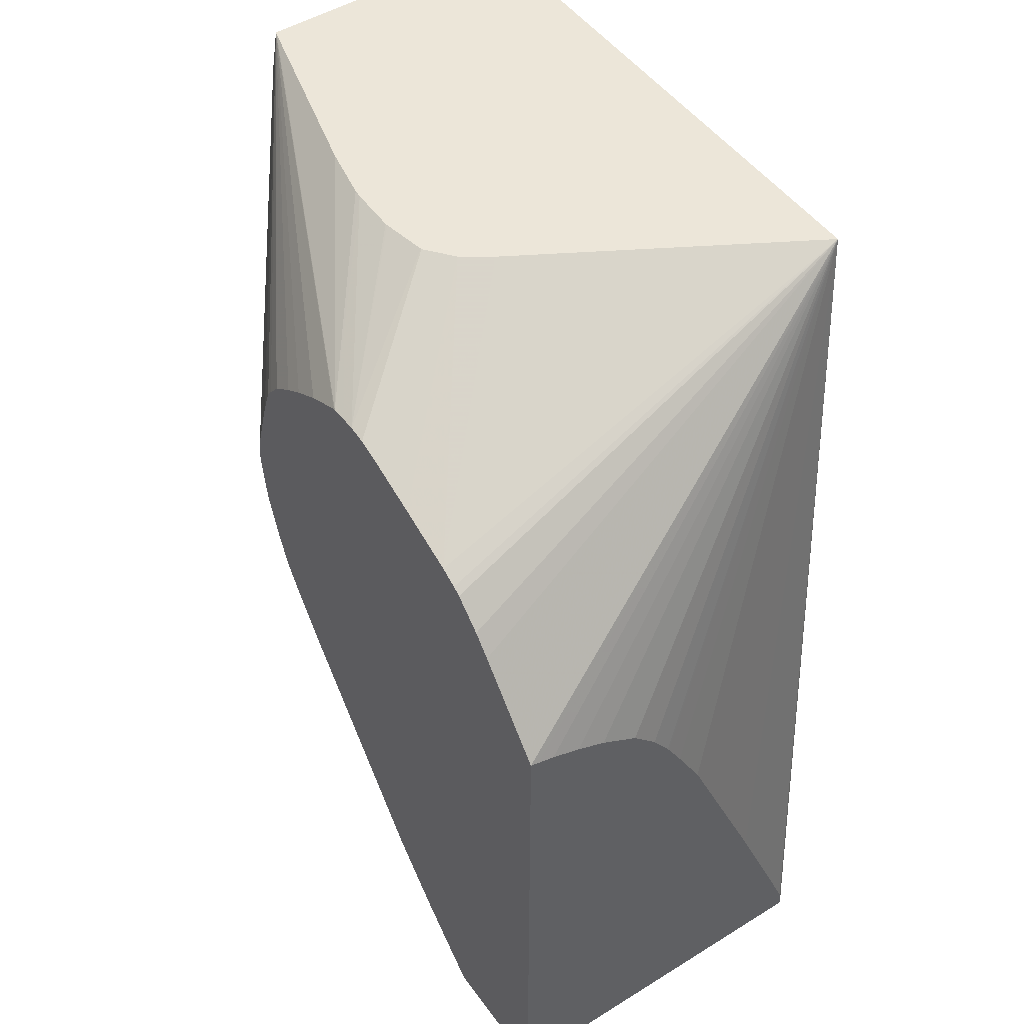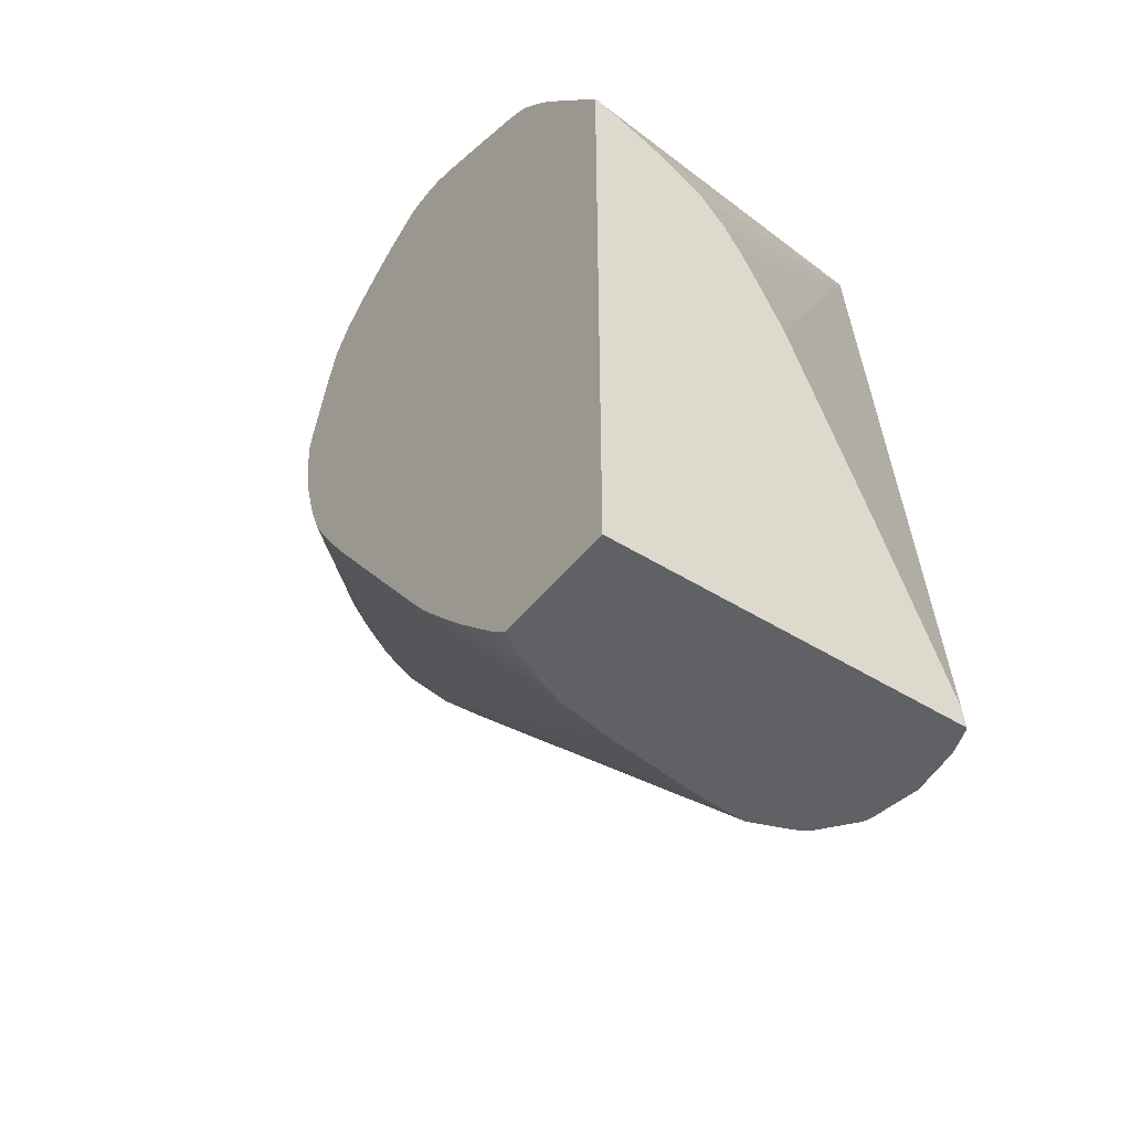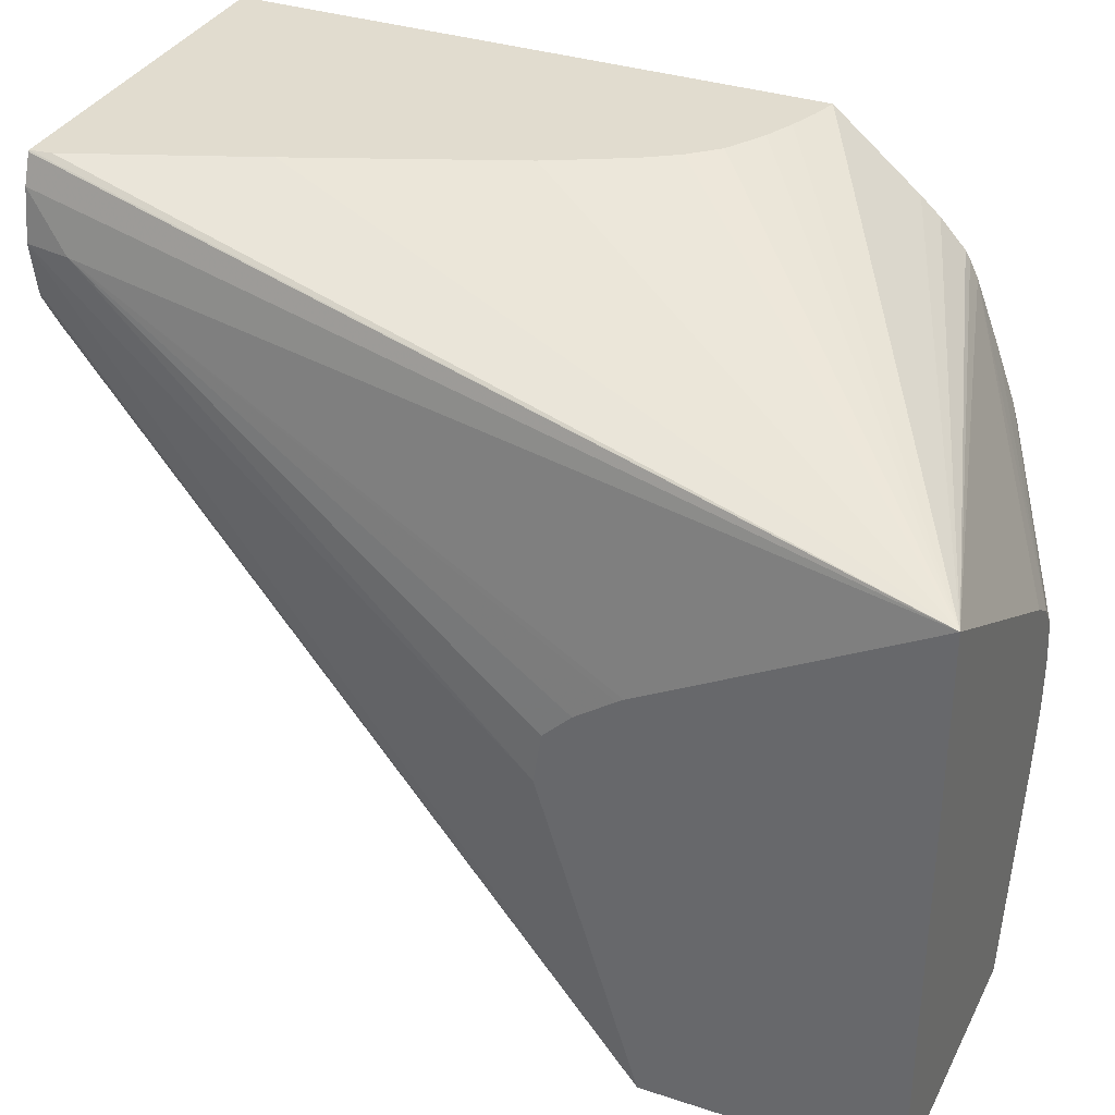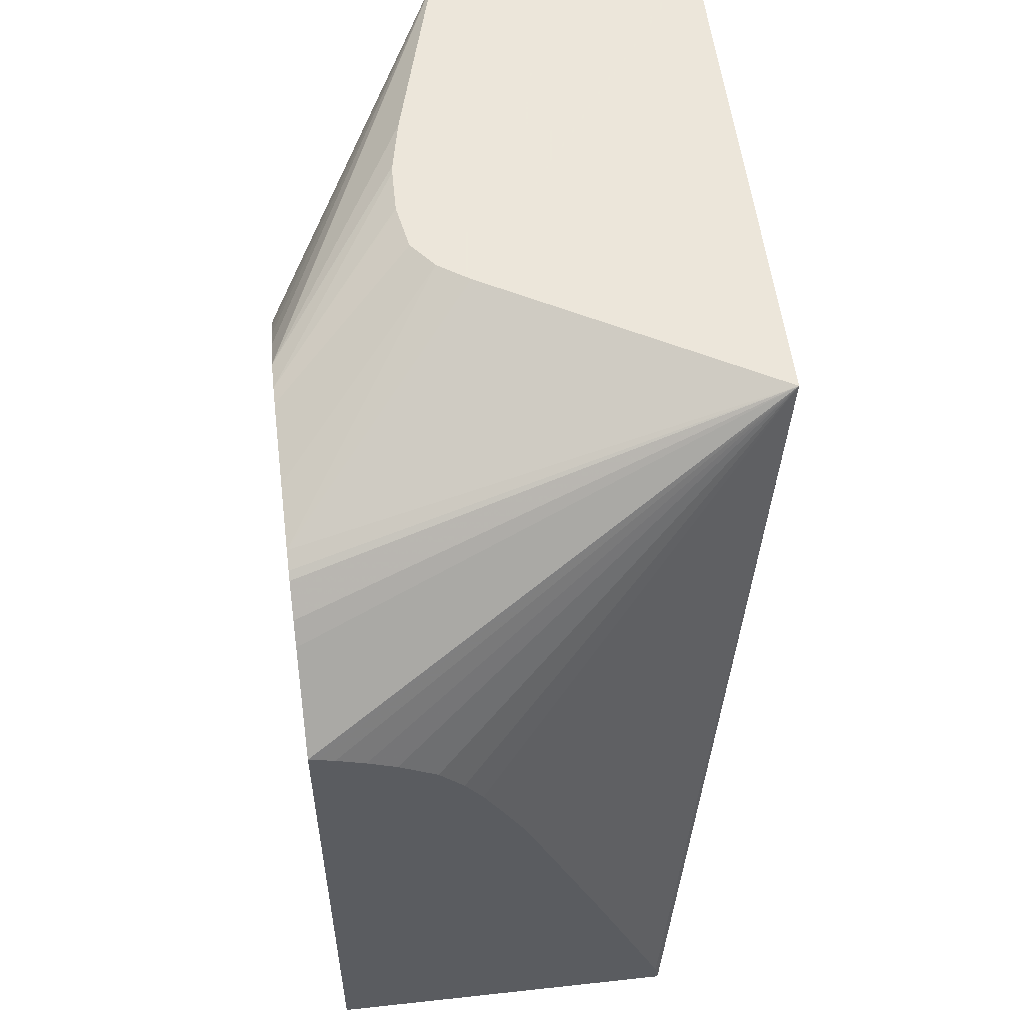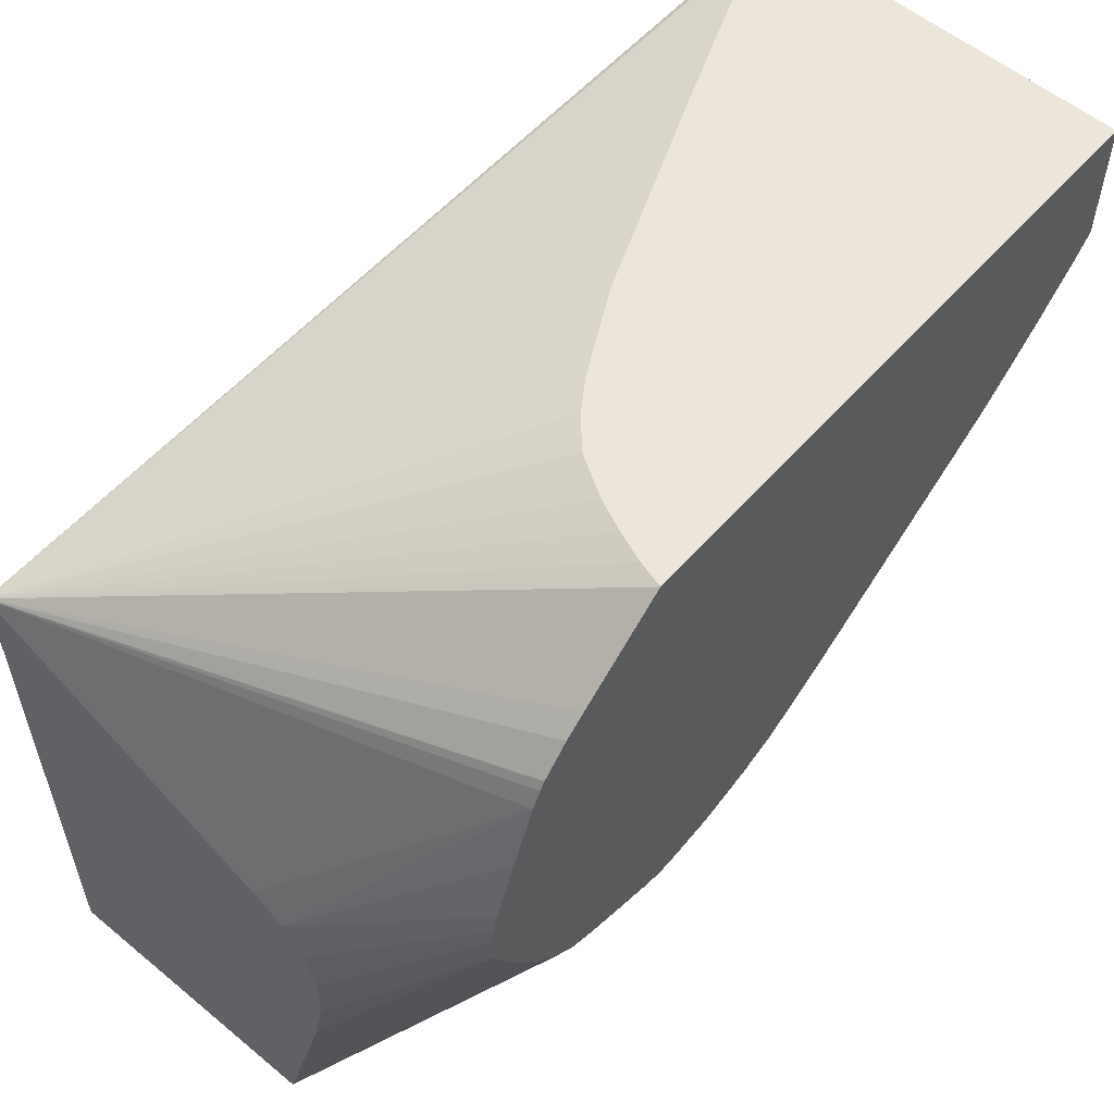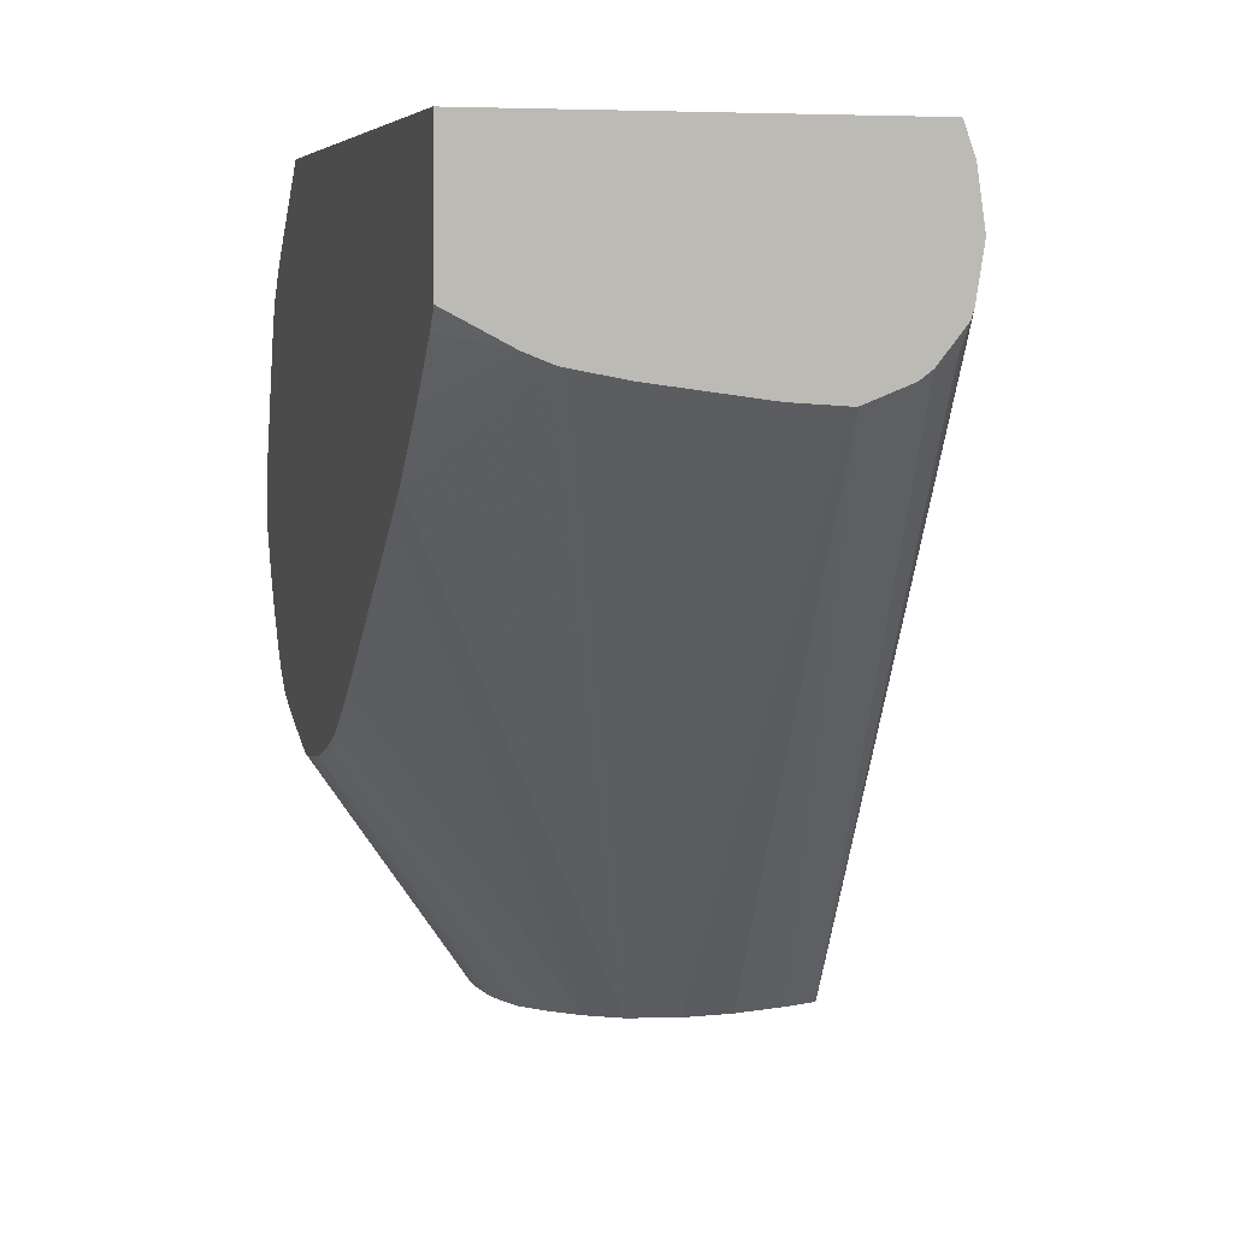
<metadata>
{"format":"obj","ext":"obj","renderer":"f3d","projection":"perspective","resolution":1024,"background":"white","views":[{"elev":49.2,"azim":145.6,"up":"+Z"},{"elev":-46.4,"azim":144.3,"up":"+Z"},{"elev":34.3,"azim":-66.0,"up":"+Y"},{"elev":54.2,"azim":173.4,"up":"+Z"},{"elev":56.6,"azim":40.8,"up":"+Y"},{"elev":5.5,"azim":165.2,"up":"+Y"}]}
</metadata>
<code>
v 0.008716 -0.008256 -0.01031
v 0.009402 -0.008256 -0.01017
v 0.008034 -0.008256 -0.01027
v 0.009372 -0.0005566 -0.01842
v 0.009397 -0.0005566 -0.01842
v 0.01008 -0.0005108 -0.01842
v 0.01151 -0.0003136 -0.01842
v 0.009868 -0.008256 -0.009888
v 0.01219 -0.0001823 -0.01842
v 0.01227 -0.000159 -0.01842
v 0.01338 -0.001348 -0.01667
v 0.007322 -0.008256 -0.01009
v 0.009338 -0.0005525 -0.01842
v 0.01023 -0.008256 -0.009541
v 0.01338 -0.001616 -0.01632
v 0.01338 -0.002807 -0.01474
v 0.01338 -0.003448 -0.01389
v 0.01338 -0.00356 -0.01373
v 0.01338 -0.003716 -0.01352
v 0.01338 -0.004051 -0.01302
v 0.01259 -3.387e-05 -0.01842
v 0.01338 -0.0005525 -0.01754
v 0.01338 -0.0008983 -0.01717
v 0.01338 -0.000999 -0.01706
v 0.006845 -0.008256 -0.009922
v 0.008782 -0.0003339 -0.01842
v 0.0103 -0.008256 -0.009468
v 0.01338 -0.004248 -0.01271
v 0.01334 0.0003617 -0.01842
v 0.01338 0.0003699 -0.01841
v 0.01338 0.000135 -0.01822
v 0.006845 -0.008256 -0.006489
v 0.006845 -0.003848 -0.01131
v 0.008001 0.0003353 -0.01779
v 0.008203 0.0003567 -0.01842
v 0.008241 0.0002397 -0.01842
v 0.008291 -8.777e-05 -0.01825
v 0.008601 -0.0002078 -0.01842
v 0.008714 -0.0002922 -0.01842
v 0.01053 -0.008256 -0.009195
v 0.01338 -0.004283 -0.01263
v 0.01338 0.0003811 -0.01842
v 0.01067 -0.008256 -0.006489
v 0.006845 -0.0002932 -0.006489
v 0.006845 -0.00315 -0.0112
v 0.007986 0.001033 -0.01779
v 0.008096 0.001033 -0.01842
v 0.0107 -0.008256 -0.00873
v 0.01338 -0.004452 -0.01222
v 0.01338 0.002133 -0.01842
v 0.01069 -0.008197 -0.006489
v 0.01078 -0.008256 -0.007098
v 0.01338 -0.004696 -0.01029
v 0.01338 -0.004424 -0.009427
v 0.01338 -0.004364 -0.009265
v 0.01338 -0.004248 -0.008967
v 0.01338 -0.004155 -0.008844
v 0.01338 -0.003962 -0.008609
v 0.01338 -0.003604 -0.008331
v 0.01338 -0.003301 -0.008126
v 0.01338 -0.00289 -0.00787
v 0.01338 -0.00234 -0.007608
v 0.01338 -0.00232 -0.0076
v 0.006845 -0.002318 -0.01019
v 0.0107 -0.002524 -0.006489
v 0.01338 0.0001929 -0.008286
v 0.01338 0.0004309 -0.008404
v 0.01338 0.0005418 -0.008473
v 0.01338 0.000918 -0.008822
v 0.01338 0.001156 -0.009091
v 0.01338 0.002133 -0.01027
v 0.01326 0.002133 -0.01031
v 0.01303 0.002133 -0.01037
v 0.01263 0.002133 -0.01052
v 0.01222 0.002133 -0.0107
v 0.01169 0.002133 -0.01103
v 0.01135 0.002133 -0.0114
v 0.0111 0.002133 -0.01177
v 0.01108 0.002133 -0.0118
v 0.01087 0.002133 -0.0122
v 0.0105 0.002133 -0.01289
v 0.009352 0.002133 -0.0157
v 0.008392 0.002133 -0.01813
v 0.008354 0.002133 -0.01842
v 0.008338 0.002118 -0.01842
v 0.008198 0.001734 -0.01842
v 0.006845 -0.002763 -0.01082
v 0.006845 -0.002376 -0.01028
v 0.01076 -0.008256 -0.008454
v 0.01338 -0.00467 -0.01152
v 0.0114 -0.00543 -0.006489
v 0.01082 -0.008256 -0.007786
v 0.01338 -0.00477 -0.01059
v 0.01338 -0.001908 -0.007579
v 0.01156 -0.004544 -0.006489
v 0.01154 -0.00466 -0.006489
v 0.01073 -0.002543 -0.006489
v 0.01338 -0.0006217 -0.007972
v 0.01113 -0.002818 -0.006489
v 0.01338 -0.00475 -0.01095
v 0.01081 -0.008256 -0.008032
v 0.01338 -0.00477 -0.01066
v 0.01338 -0.00166 -0.007608
v 0.01144 -0.003219 -0.006489
v 0.01156 -0.003848 -0.006489
v 0.01156 -0.00388 -0.006489
v 0.01338 -0.001405 -0.007683
v 0.01144 -0.003204 -0.006489
f 25 34 35
f 25 35 36
f 50 81 80
f 50 80 79
f 32 65 44
f 33 45 46
f 27 28 40
f 28 41 40
f 12 25 13
f 13 25 26
f 14 20 28
f 14 28 27
f 2 11 8
f 3 12 13
f 3 13 4
f 4 13 26
f 1 43 32
f 1 32 25
f 11 50 71
f 11 71 70
f 50 77 76
f 50 76 75
f 40 41 49
f 40 49 48
f 46 86 47
f 46 87 88
f 51 63 91
f 52 92 93
f 48 90 89
f 50 84 83
f 32 99 97
f 32 97 65
f 25 44 64
f 44 82 83
f 50 79 78
f 50 78 77
f 44 65 66
f 44 66 67
f 44 46 64
f 45 87 46
f 4 38 36
f 4 36 35
f 1 40 48
f 1 48 89
f 11 30 42
f 11 42 50
f 11 70 69
f 11 69 68
f 11 68 67
f 11 67 66
f 10 21 22
f 10 22 23
f 1 3 4
f 1 4 5
f 1 5 6
f 1 6 7
f 1 14 27
f 1 27 40
f 1 2 8
f 1 8 14
f 4 42 29
f 4 29 21
f 11 24 23
f 11 23 22
f 11 22 31
f 11 31 30
f 4 6 5
f 8 11 15
f 11 17 16
f 11 16 15
f 8 17 18
f 8 18 19
f 8 19 20
f 8 20 14
f 4 84 50
f 4 50 42
f 1 25 12
f 1 12 3
f 94 106 95
f 98 99 107
f 50 83 82
f 50 82 81
f 44 83 84
f 94 105 106
f 1 7 2
f 2 7 9
f 11 107 103
f 11 103 94
f 11 49 41
f 11 41 28
f 11 28 20
f 11 20 19
f 11 60 59
f 11 59 58
f 32 104 108
f 32 108 99
f 11 56 55
f 11 55 54
f 11 54 53
f 11 53 93
f 11 66 98
f 11 98 107
f 10 23 24
f 10 24 11
f 1 89 101
f 1 101 92
f 1 92 52
f 1 52 43
f 46 88 64
f 48 49 90
f 43 56 57
f 43 57 58
f 44 75 76
f 44 76 77
f 44 77 78
f 44 78 79
f 21 31 22
f 25 32 44
f 32 51 91
f 32 91 96
f 32 96 95
f 32 95 106
f 25 45 33
f 25 33 34
f 44 73 74
f 44 74 75
f 25 36 37
f 25 37 38
f 25 38 39
f 25 39 26
f 21 29 30
f 21 30 31
f 11 100 90
f 11 90 49
f 4 21 10
f 4 10 9
f 4 9 7
f 4 7 6
f 11 19 18
f 11 18 17
f 43 62 63
f 43 63 51
f 94 104 105
f 94 103 104
f 92 102 93
f 66 97 99
f 65 97 66
f 44 79 80
f 100 102 101
f 103 108 104
f 89 90 100
f 92 101 102
f 66 99 98
f 89 100 101
f 99 108 103
f 99 103 107
f 63 95 96
f 63 96 91
f 52 93 53
f 63 94 95
f 25 64 88
f 25 88 87
f 25 87 45
f 44 71 72
f 44 72 73
f 11 58 57
f 11 57 56
f 44 81 82
f 44 80 81
f 44 84 85
f 44 85 86
f 44 86 46
f 43 54 55
f 43 55 56
f 50 73 72
f 50 72 71
f 43 58 59
f 43 59 60
f 43 60 61
f 43 61 62
f 33 46 47
f 33 47 34
f 29 42 30
f 32 43 51
f 11 94 63
f 11 63 62
f 11 62 61
f 11 61 60
f 32 106 105
f 32 105 104
f 8 15 16
f 8 16 17
f 43 52 53
f 43 53 54
f 50 75 74
f 50 74 73
f 2 9 10
f 2 10 11
f 4 26 39
f 4 39 38
f 4 35 47
f 4 47 86
f 4 86 85
f 4 85 84
f 11 93 102
f 11 102 100
f 34 47 35
f 36 38 37
f 44 67 68
f 44 68 69
f 44 69 70
f 44 70 71

</code>
